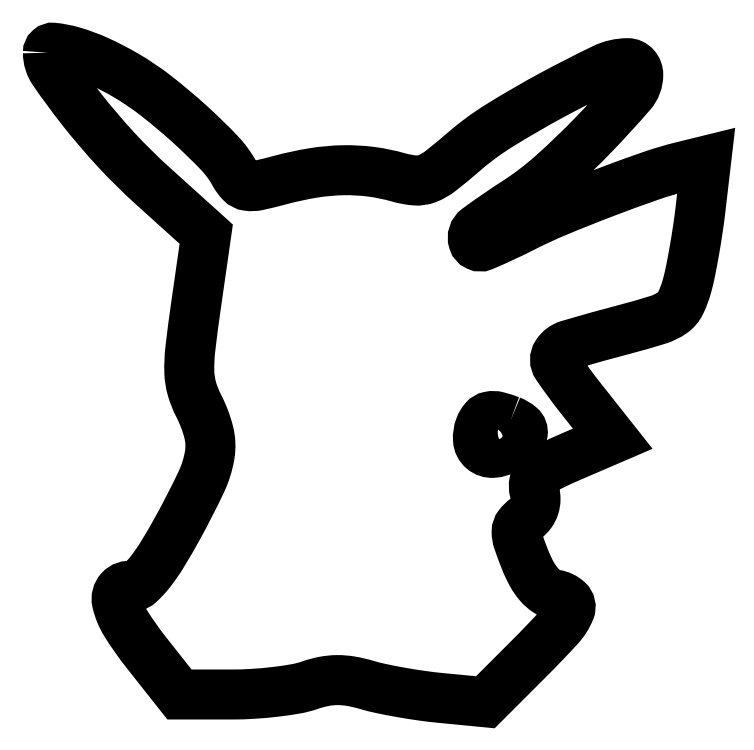
<metadata>
{"format":"dxf","ext":"dxf","renderer":"ezdxf+matplotlib","layout":"modelspace","background":"white","min_lineweight":24,"dpi":150}
</metadata>
<code>
0
SECTION
2
ENTITIES
0
POLYLINE
8
0
66
1
70
1
0
VERTEX
8
0
10
0
20
79.28
42
0.1522
0
VERTEX
8
0
10
0.7127
20
76.99
42
0.01562
0
VERTEX
8
0
10
4.114
20
72.38
42
0.01989
0
VERTEX
8
0
10
8.332
20
67.43
42
0.02264
0
VERTEX
8
0
10
12.76
20
63.06
42
0
0
VERTEX
8
0
10
19.31
20
57.15
42
0
0
VERTEX
8
0
10
18.04
20
48.25
42
0.006621
0
VERTEX
8
0
10
17.37
20
43.12
42
0.03615
0
VERTEX
8
0
10
17.25
20
40.33
42
0.06234
0
VERTEX
8
0
10
17.56
20
38.29
42
0.04994
0
VERTEX
8
0
10
18.38
20
36.23
42
-0.05655
0
VERTEX
8
0
10
19.61
20
33
42
-0.1048
0
VERTEX
8
0
10
19.73
20
30.21
42
-0.06948
0
VERTEX
8
0
10
18.68
20
26.88
42
-0.01456
0
VERTEX
8
0
10
15.9
20
21.43
42
-0.01134
0
VERTEX
8
0
10
13.97
20
18.1
42
-0.03084
0
VERTEX
8
0
10
12.41
20
15.86
42
-0.0424
0
VERTEX
8
0
10
11.13
20
14.5
42
-0.2281
0
VERTEX
8
0
10
10.18
20
14.23
42
0.255
0
VERTEX
8
0
10
8.801
20
13.75
42
0.2438
0
VERTEX
8
0
10
8.417
20
12.31
42
0.08554
0
VERTEX
8
0
10
9.506
20
9.651
42
0.0273
0
VERTEX
8
0
10
11.98
20
6.147
42
0
0
VERTEX
8
0
10
16.05
20
1
42
0
0
VERTEX
8
0
10
22.37
20
1
42
0.01558
0
VERTEX
8
0
10
25.03
20
1.083
42
0.0138
0
VERTEX
8
0
10
27.79
20
1.332
42
0.014
0
VERTEX
8
0
10
30.27
20
1.694
42
0.0405
0
VERTEX
8
0
10
31.94
20
2.13
42
-0.03568
0
VERTEX
8
0
10
33.66
20
2.594
42
-0.04637
0
VERTEX
8
0
10
35.28
20
2.757
42
-0.04444
0
VERTEX
8
0
10
36.95
20
2.62
42
-0.02914
0
VERTEX
8
0
10
38.84
20
2.181
42
0.01948
0
VERTEX
8
0
10
40.63
20
1.73
42
0.008525
0
VERTEX
8
0
10
43.02
20
1.265
42
0.008421
0
VERTEX
8
0
10
45.58
20
0.8571
42
0.01114
0
VERTEX
8
0
10
47.93
20
0.5772
42
0
0
VERTEX
8
0
10
53.36
20
0.05202
42
0
0
VERTEX
8
0
10
58.68
20
5.374
42
0.0108
0
VERTEX
8
0
10
62.37
20
9.226
42
0.08841
0
VERTEX
8
0
10
63.67
20
11.27
42
0.3169
0
VERTEX
8
0
10
63.39
20
12.47
42
0.1468
0
VERTEX
8
0
10
61.88
20
13.18
42
-0.1086
0
VERTEX
8
0
10
60.87
20
13.57
42
-0.0682
0
VERTEX
8
0
10
59.91
20
14.41
42
-0.05392
0
VERTEX
8
0
10
59.02
20
15.69
42
-0.03057
0
VERTEX
8
0
10
58.22
20
17.39
42
-0.01132
0
VERTEX
8
0
10
57.36
20
19.71
42
-0.08686
0
VERTEX
8
0
10
57.17
20
20.86
42
-0.1637
0
VERTEX
8
0
10
57.46
20
21.66
42
-0.06929
0
VERTEX
8
0
10
58.29
20
22.47
42
0.07844
0
VERTEX
8
0
10
58.92
20
23.1
42
0.07834
0
VERTEX
8
0
10
59.32
20
23.9
42
0.07579
0
VERTEX
8
0
10
59.47
20
24.8
42
0.0668
0
VERTEX
8
0
10
59.35
20
25.76
42
-0.1152
0
VERTEX
8
0
10
59.32
20
26.94
42
-0.153
0
VERTEX
8
0
10
59.84
20
27.87
42
-0.07543
0
VERTEX
8
0
10
61.14
20
28.78
42
-0.01327
0
VERTEX
8
0
10
63.85
20
30.03
42
0
0
VERTEX
8
0
10
68.89
20
32.2
42
0
0
VERTEX
8
0
10
64.88
20
37.27
42
-0.01798
0
VERTEX
8
0
10
62.09
20
41.07
42
-0.3025
0
VERTEX
8
0
10
62.08
20
42.56
42
-0.1788
0
VERTEX
8
0
10
63.53
20
43.64
42
-0.006536
0
VERTEX
8
0
10
70.25
20
45.51
42
0.009855
0
VERTEX
8
0
10
74.38
20
46.69
42
0.078
0
VERTEX
8
0
10
76.16
20
47.56
42
0.13
0
VERTEX
8
0
10
77.18
20
48.76
42
0.04563
0
VERTEX
8
0
10
77.97
20
50.9
42
0.01587
0
VERTEX
8
0
10
78.39
20
52.68
42
0.006355
0
VERTEX
8
0
10
78.85
20
55.15
42
0.006282
0
VERTEX
8
0
10
79.28
20
57.82
42
0.007885
0
VERTEX
8
0
10
79.61
20
60.31
42
0
0
VERTEX
8
0
10
80.29
20
66.11
42
0
0
VERTEX
8
0
10
77.39
20
65.4
42
0.02357
0
VERTEX
8
0
10
73.49
20
64.24
42
0.007417
0
VERTEX
8
0
10
67.77
20
62.16
42
0.0076
0
VERTEX
8
0
10
62.03
20
59.86
42
0.01915
0
VERTEX
8
0
10
57.95
20
57.98
42
-0.01817
0
VERTEX
8
0
10
53.1
20
55.72
42
-0.4407
0
VERTEX
8
0
10
51.89
20
56.28
42
-0.3215
0
VERTEX
8
0
10
52.39
20
57.82
42
-0.01641
0
VERTEX
8
0
10
56.99
20
60.99
42
0.039
0
VERTEX
8
0
10
61.45
20
64.38
42
0.01945
0
VERTEX
8
0
10
66.58
20
69.3
42
0.01319
0
VERTEX
8
0
10
71.15
20
74.31
42
0.1804
0
VERTEX
8
0
10
72
20
76.58
42
0.08884
0
VERTEX
8
0
10
71.9
20
77.12
42
0.09495
0
VERTEX
8
0
10
71.62
20
77.58
42
0.09993
0
VERTEX
8
0
10
71.21
20
77.89
42
0.1103
0
VERTEX
8
0
10
70.72
20
78
42
0.1128
0
VERTEX
8
0
10
67.79
20
77.33
42
0.01146
0
VERTEX
8
0
10
61.41
20
74.07
42
0.0153
0
VERTEX
8
0
10
55.04
20
70.37
42
0.03931
0
VERTEX
8
0
10
50.75
20
67.22
42
-0.0116
0
VERTEX
8
0
10
47.9
20
64.86
42
-0.07282
0
VERTEX
8
0
10
46.26
20
63.92
42
-0.1154
0
VERTEX
8
0
10
44.77
20
63.7
42
-0.04906
0
VERTEX
8
0
10
42.77
20
64.07
42
0.03759
0
VERTEX
8
0
10
39.43
20
64.76
42
0.03741
0
VERTEX
8
0
10
36.01
20
64.94
42
0.03486
0
VERTEX
8
0
10
32.39
20
64.62
42
0.02536
0
VERTEX
8
0
10
28.43
20
63.77
42
-0.01053
0
VERTEX
8
0
10
25.66
20
63.09
42
-0.0879
0
VERTEX
8
0
10
24.38
20
63.04
42
-0.1698
0
VERTEX
8
0
10
23.54
20
63.46
42
-0.06732
0
VERTEX
8
0
10
22.76
20
64.52
42
0.06675
0
VERTEX
8
0
10
20.89
20
67.07
42
0.01768
0
VERTEX
8
0
10
17.26
20
70.6
42
0.01868
0
VERTEX
8
0
10
13.16
20
74.05
42
0.03299
0
VERTEX
8
0
10
9.5
20
76.52
42
0.02517
0
VERTEX
8
0
10
6.143
20
78.27
42
0.03655
0
VERTEX
8
0
10
3.015
20
79.43
42
0.04546
0
VERTEX
8
0
10
0.6667
20
79.88
42
0.444
0
SEQEND
0
POLYLINE
8
0
66
1
70
1
0
VERTEX
8
0
10
56.42
20
34.39
42
-0.08449
0
VERTEX
8
0
10
57.6
20
33.69
42
-0.2616
0
VERTEX
8
0
10
57.91
20
32.86
42
-0.1864
0
VERTEX
8
0
10
57.37
20
31.92
42
-0.04655
0
VERTEX
8
0
10
55.87
20
30.93
42
-0.1061
0
VERTEX
8
0
10
54.29
20
30.48
42
-0.1972
0
VERTEX
8
0
10
53.04
20
30.89
42
-0.2006
0
VERTEX
8
0
10
52.46
20
32.05
42
-0.1093
0
VERTEX
8
0
10
52.7
20
33.66
42
-0.08437
0
VERTEX
8
0
10
53.21
20
34.52
42
-0.1698
0
VERTEX
8
0
10
53.89
20
34.92
42
-0.1132
0
VERTEX
8
0
10
54.87
20
34.89
42
-0.02759
0
SEQEND
0
ENDSEC
0
EOF

</code>
